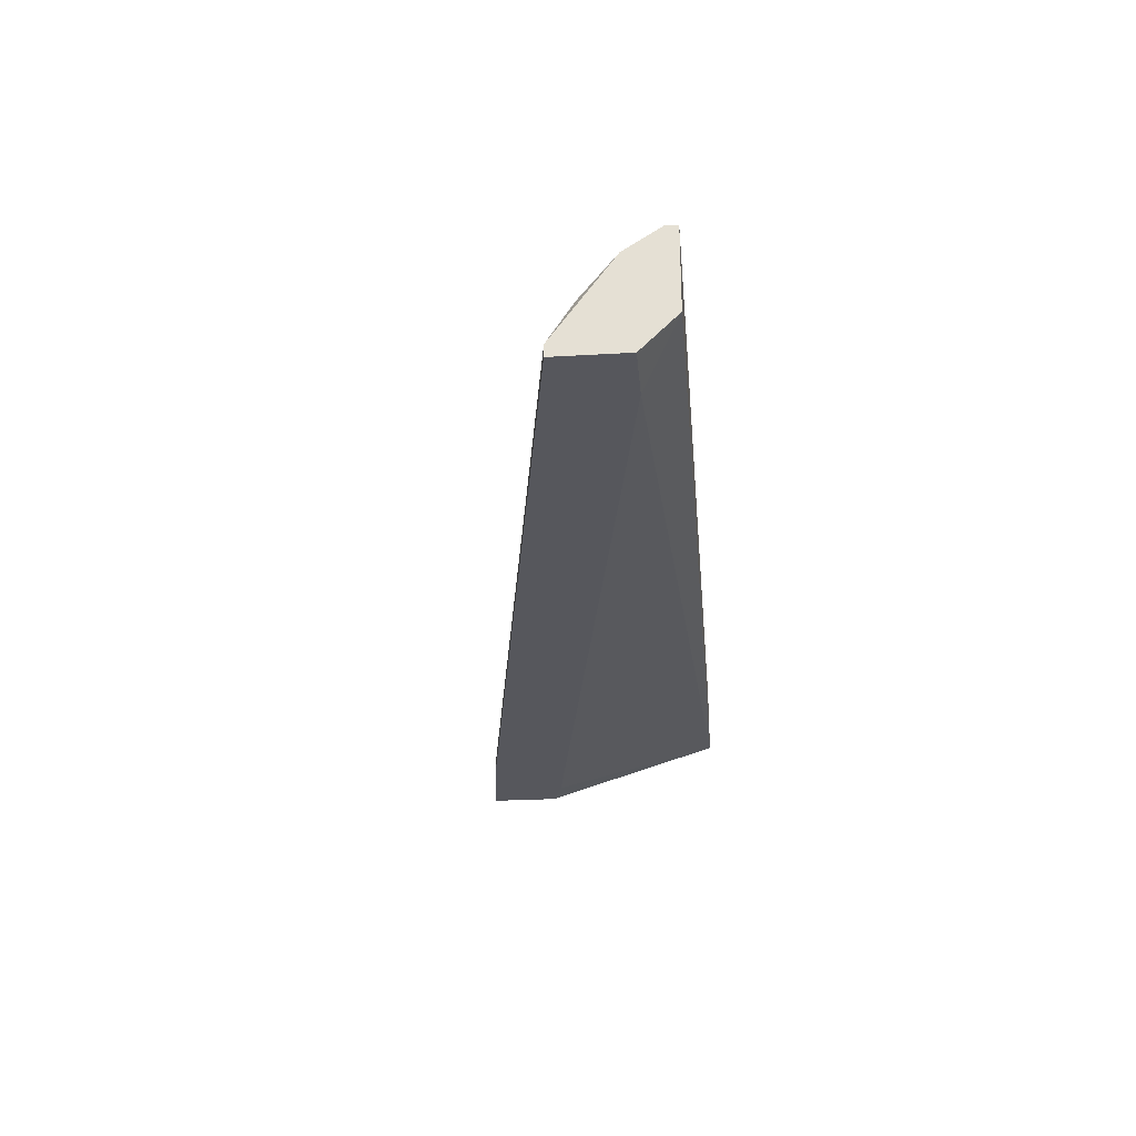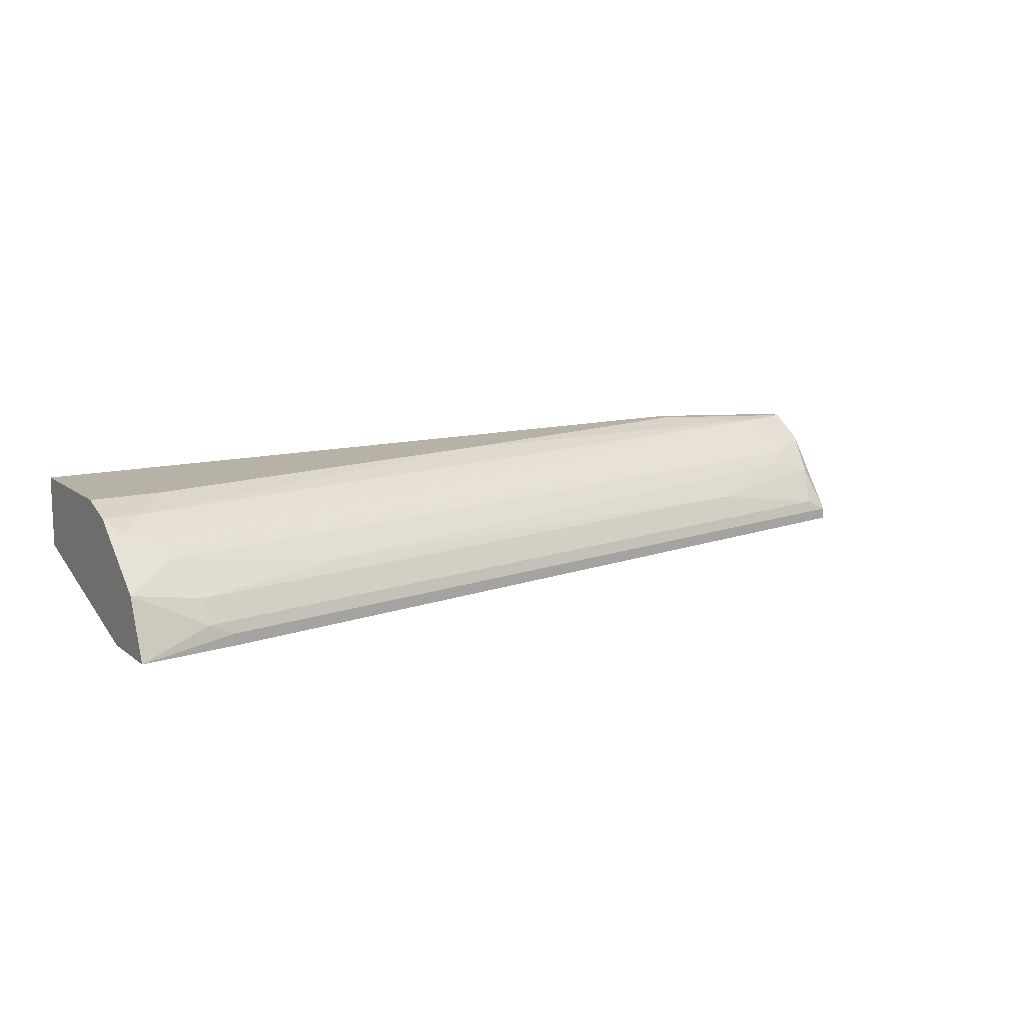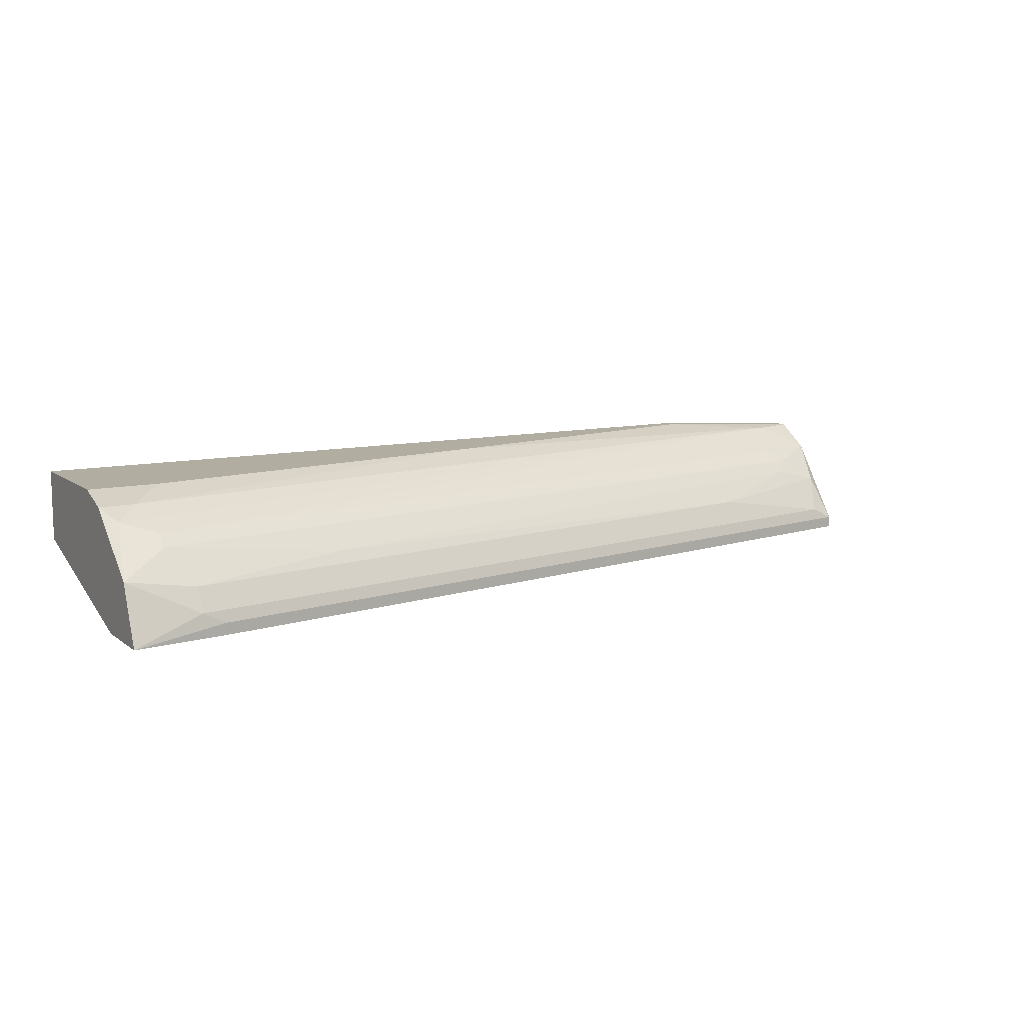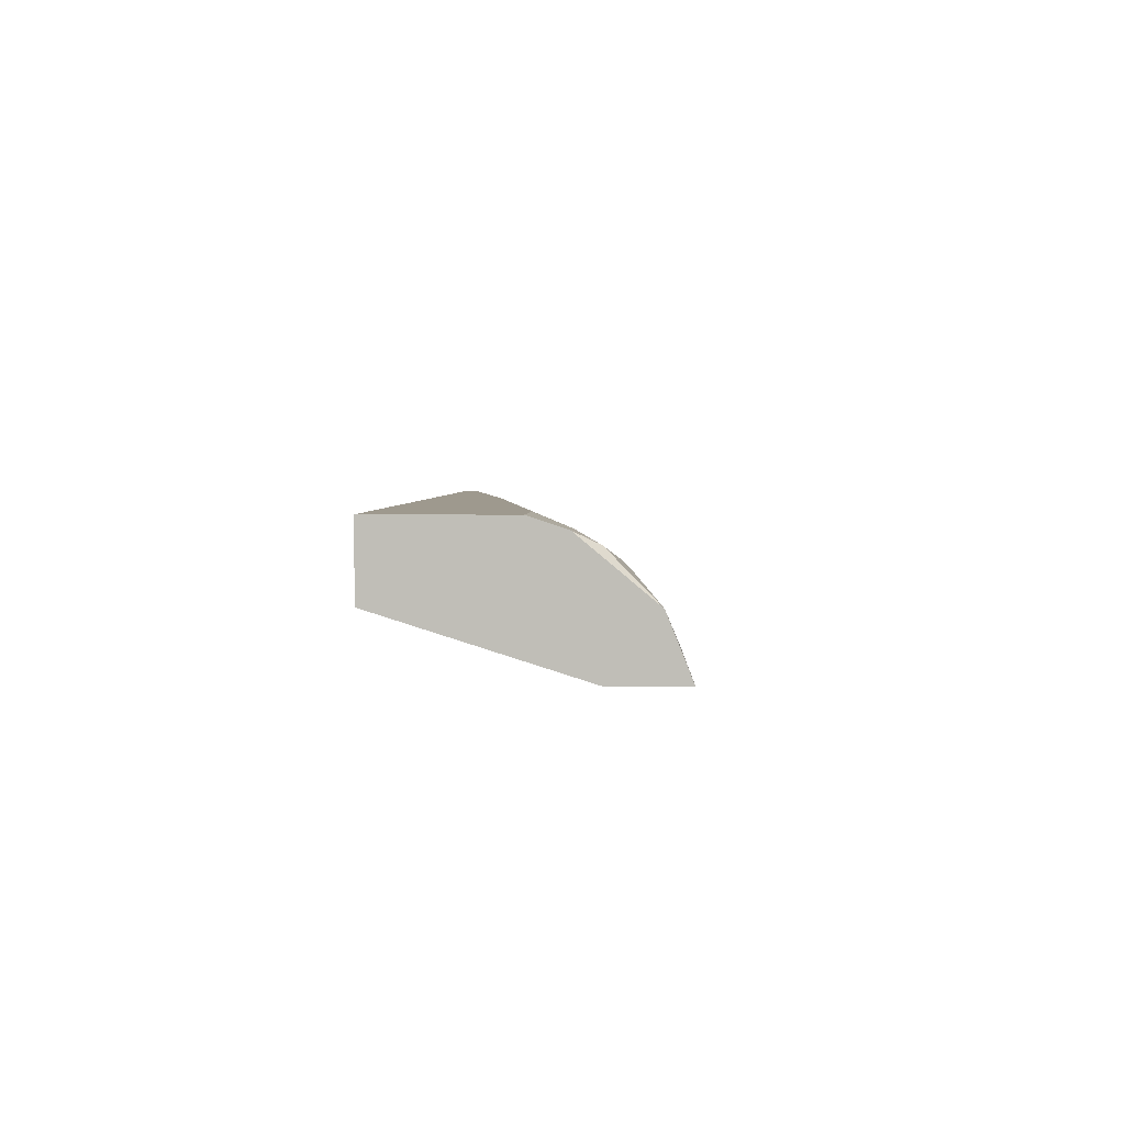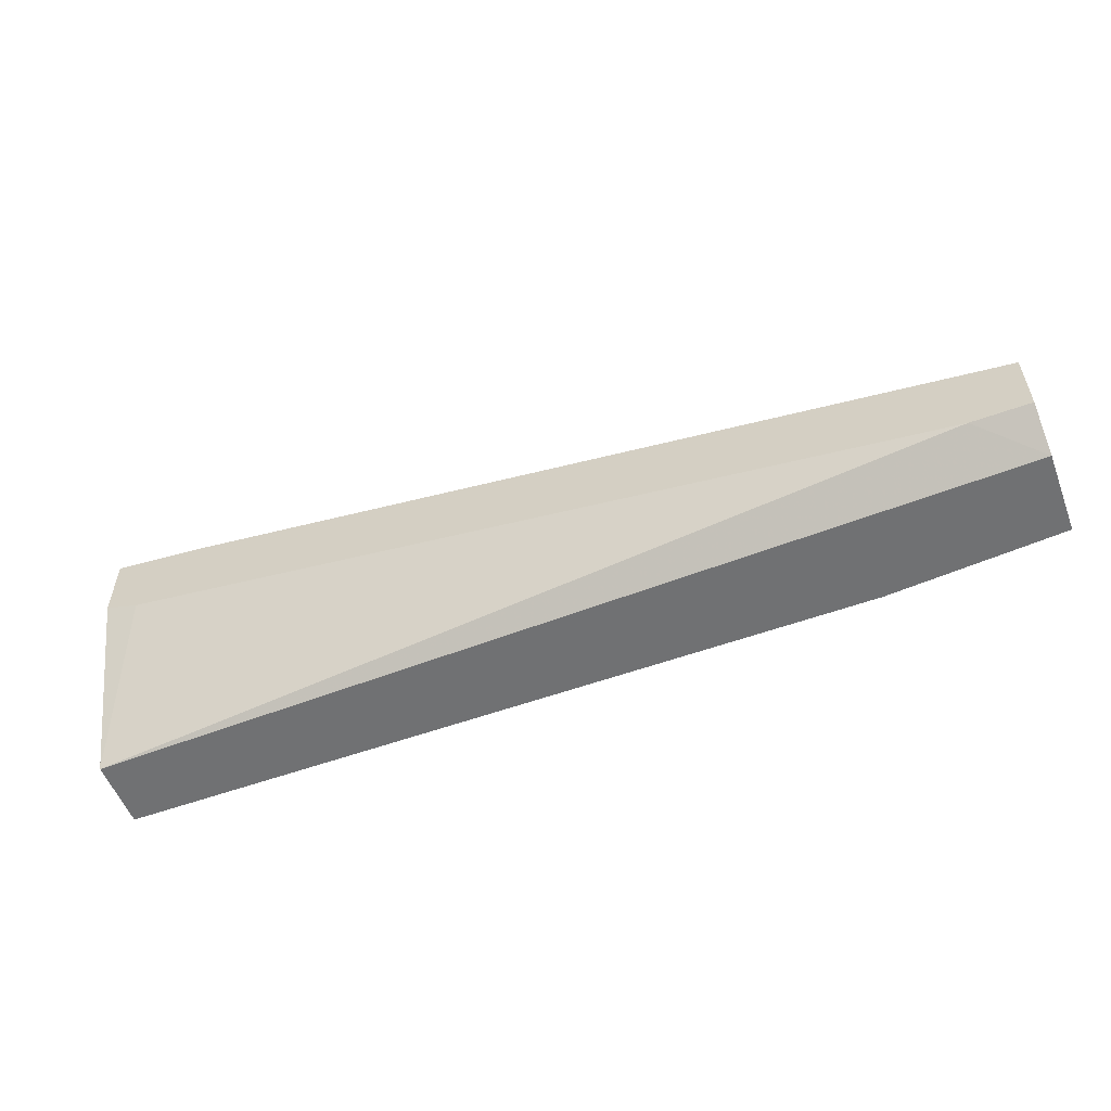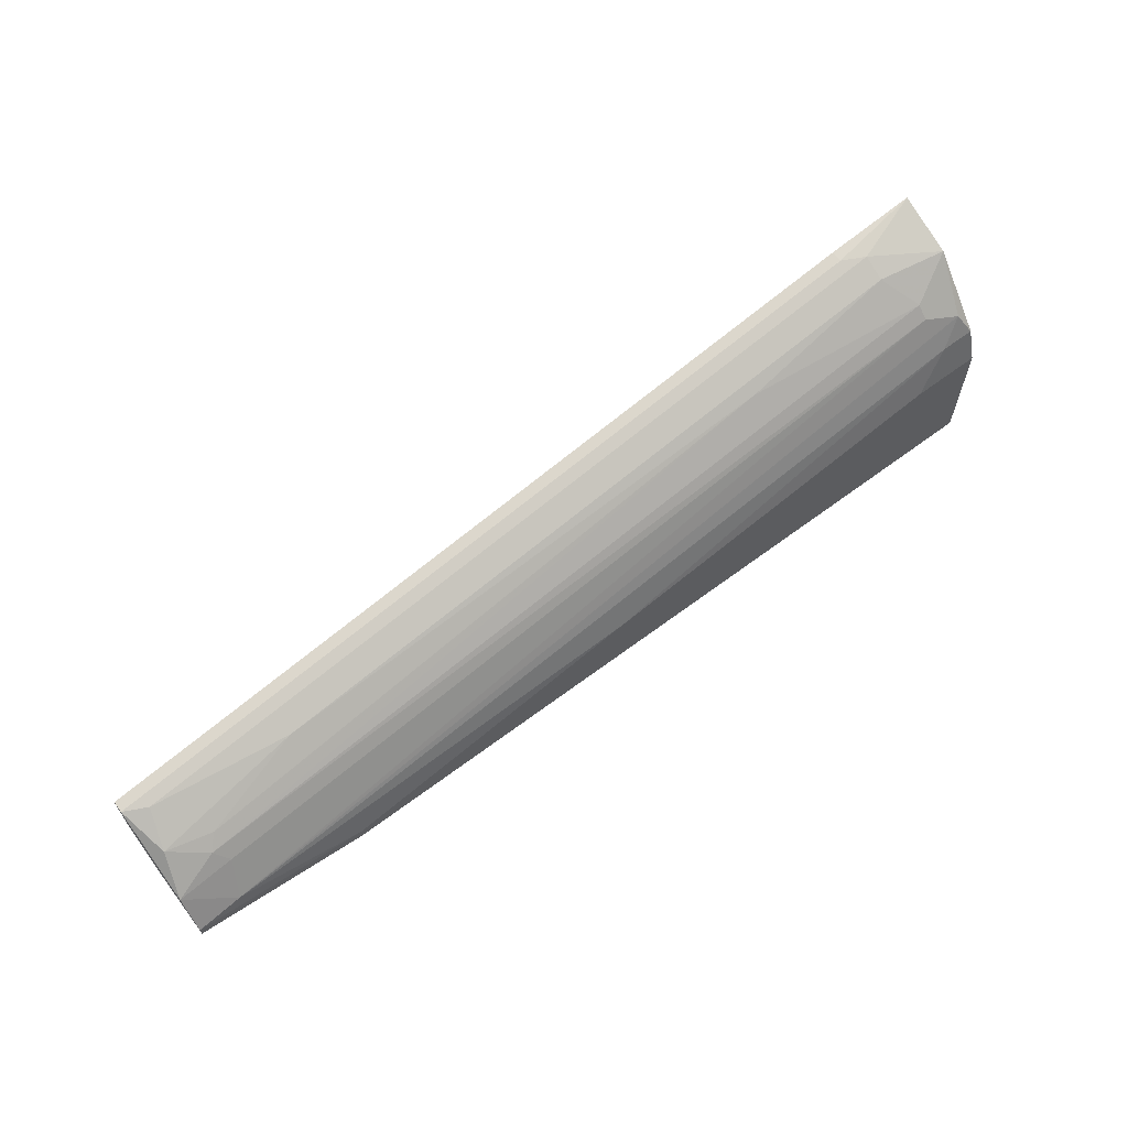
<metadata>
{"format":"obj","ext":"obj","renderer":"f3d","projection":"perspective","resolution":1024,"background":"white","views":[{"elev":-27.5,"azim":95.1,"up":"+Y"},{"elev":12.3,"azim":-31.1,"up":"+Y"},{"elev":10.4,"azim":-29.8,"up":"+Y"},{"elev":3.5,"azim":-86.5,"up":"+Y"},{"elev":-55.1,"azim":20.9,"up":"+Z"},{"elev":63.7,"azim":142.8,"up":"+Z"}]}
</metadata>
<code>
v -0.03713 0.004529 0.01457
v -0.03713 0.01358 0.01366
v 0.02802 0.004529 0.003712
v 0.02802 0.009958 0.007331
v 0.02802 0.01177 0.005521
v -0.03261 0.005435 0.02
v -0.03261 0.004529 0.02
v -0.03895 0.01267 0.01547
v -0.02627 0.004529 0.01276
v 0.01988 0.00815 0.01005
v 0.03255 0.005435 0.009142
v 0.03255 0.007245 0.000996
v 0.03255 0.004529 0.003712
v 0.03255 0.004529 0.009142
v 0.03255 0.01177 0.004617
v 0.03255 0.01358 0.000996
v 0.03255 0.01358 0.001902
v -0.03442 0.01448 0.01095
v -0.03442 0.00634 0.02
v -0.03442 0.00815 0.01909
v 0.03074 0.00634 0.009142
v 0.02893 0.01086 0.006427
v 0.02893 0.01358 0.002806
v -0.02175 0.009055 0.01638
v 0.03164 0.009055 0.007331
v -0.03623 0.01086 0.01728
v -0.03623 0.01177 0.01638
v -0.03985 0.009055 0.000996
v -0.03985 0.009055 0.01909
v -0.03985 0.004529 0.0209
v -0.03985 0.004529 0.01547
v -0.03985 0.01448 0.000996
v -0.03985 0.01448 0.01095
v -0.03985 0.01358 0.01366
v 0.01897 0.01448 0.000996
v 0.01897 0.01448 0.001902
v -0.005458 0.01448 0.006427
f 14 6 7
f 34 28 30
f 30 9 13
f 28 34 32
f 35 28 32
f 30 13 14
f 14 13 12
f 28 35 12
f 14 12 17
f 35 32 18
f 9 30 31
f 30 28 31
f 9 28 3
f 13 9 3
f 12 13 3
f 28 12 3
f 14 17 15
f 15 17 23
f 34 30 29
f 18 34 2
f 12 35 16
f 35 17 16
f 17 12 16
f 35 18 37
f 18 2 37
f 2 23 37
f 32 34 33
f 34 18 33
f 18 32 33
f 20 21 10
f 29 20 26
f 27 29 26
f 27 26 22
f 21 20 19
f 30 6 19
f 29 30 19
f 20 29 19
f 6 14 11
f 14 15 11
f 21 19 11
f 19 6 11
f 23 27 5
f 15 23 5
f 27 22 5
f 22 15 5
f 10 4 24
f 20 10 24
f 26 20 24
f 4 22 24
f 22 26 24
f 17 35 36
f 23 17 36
f 35 37 36
f 37 23 36
f 28 9 1
f 9 31 1
f 31 28 1
f 27 23 8
f 34 29 8
f 29 27 8
f 2 34 8
f 23 2 8
f 4 10 25
f 10 21 25
f 22 4 25
f 15 22 25
f 11 15 25
f 21 11 25
f 30 14 7
f 6 30 7

</code>
